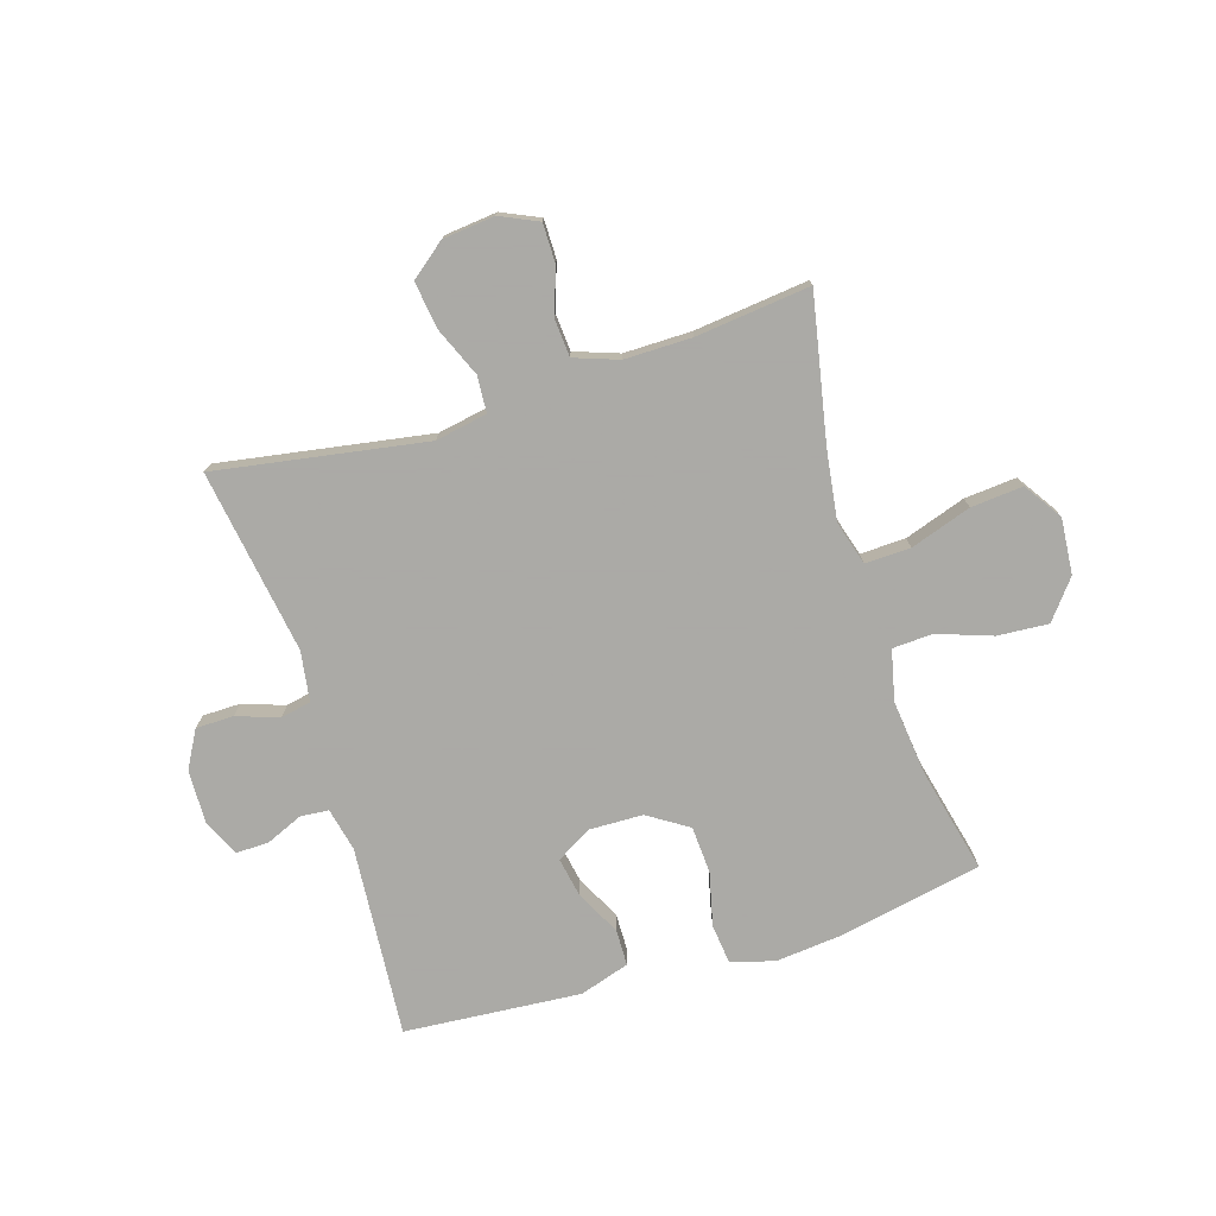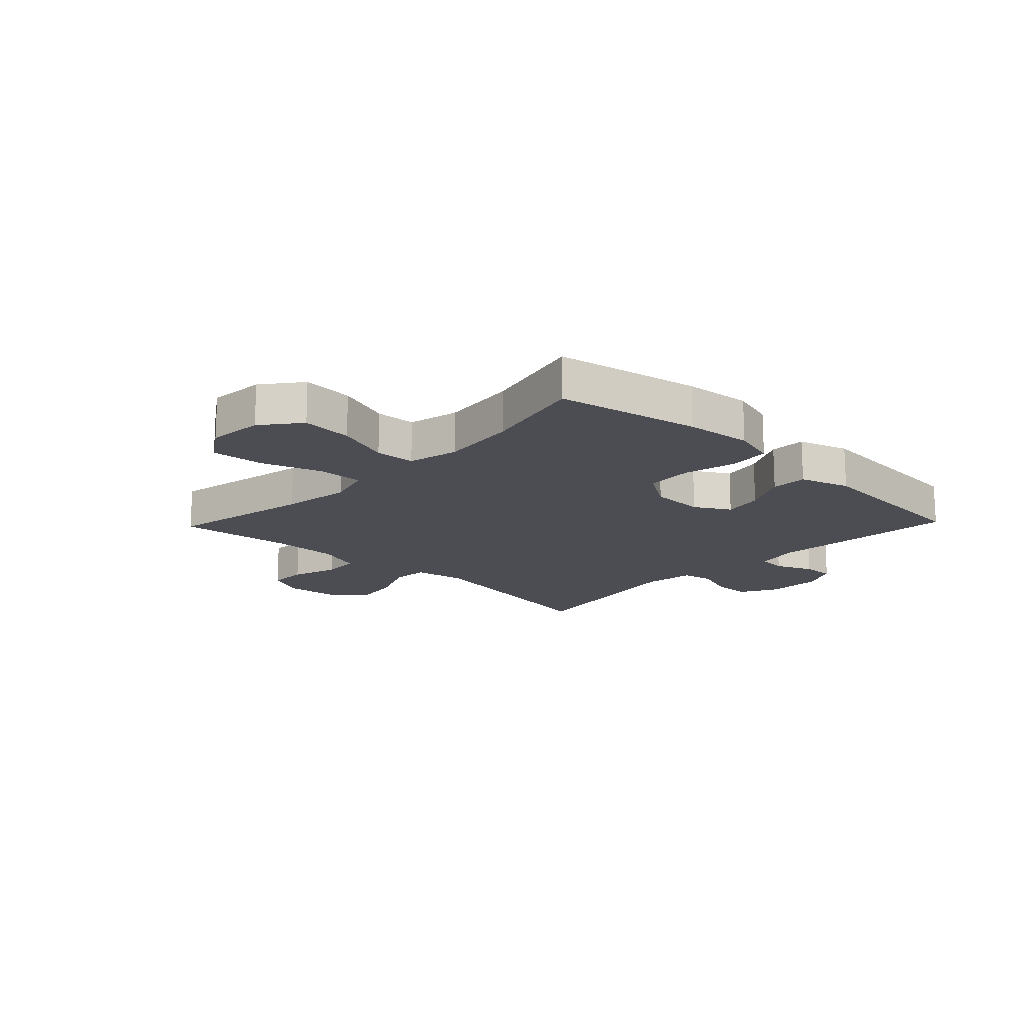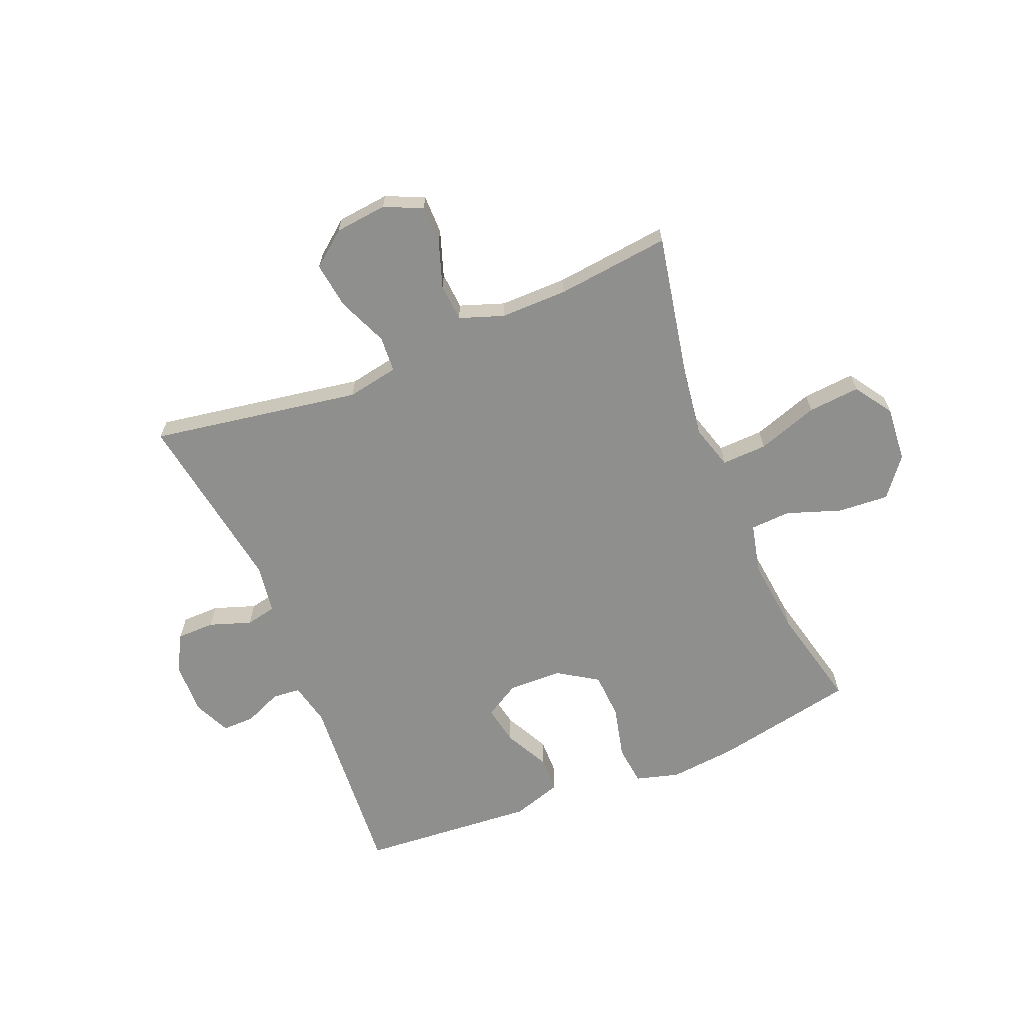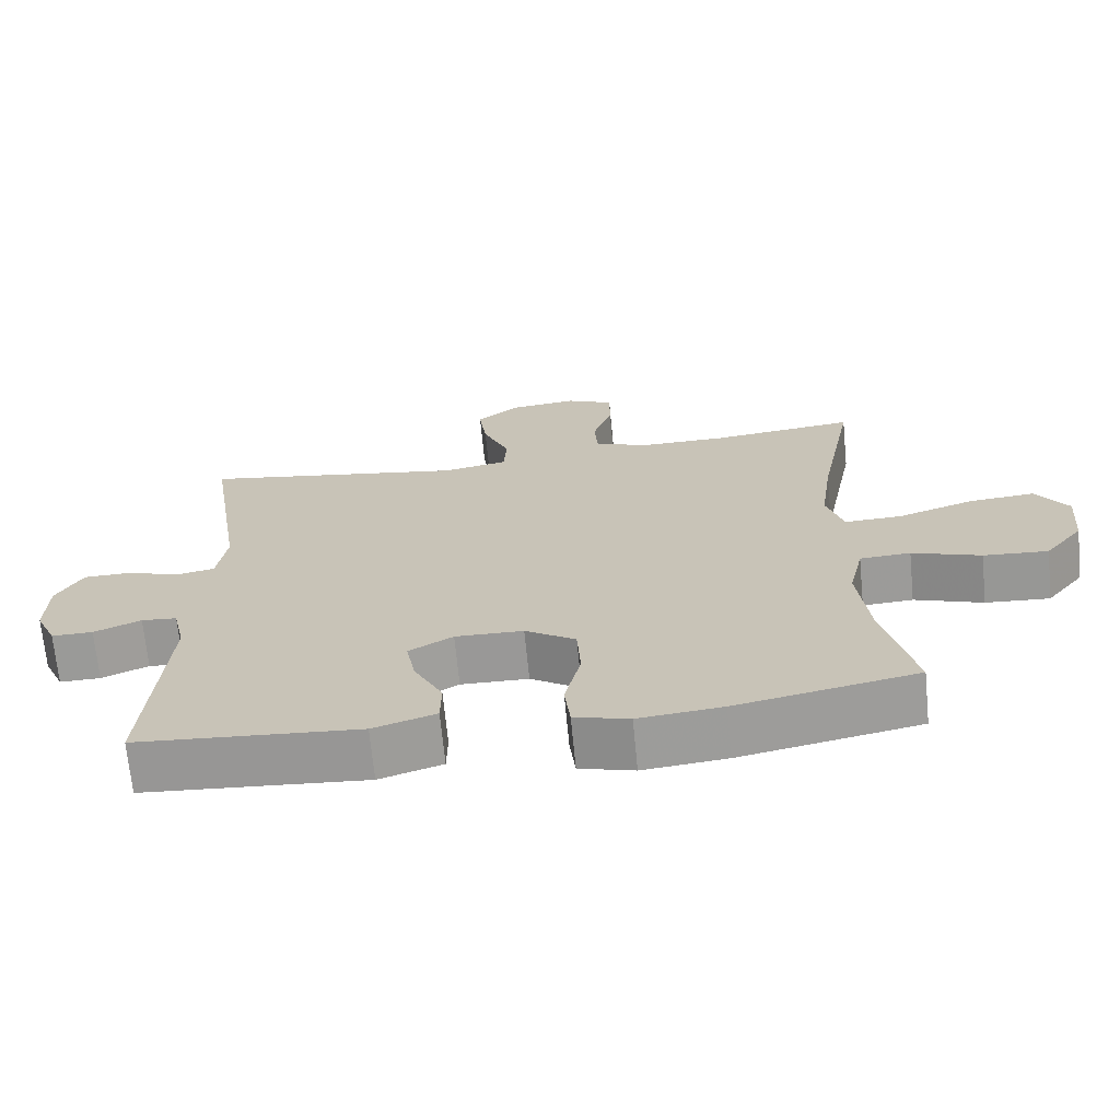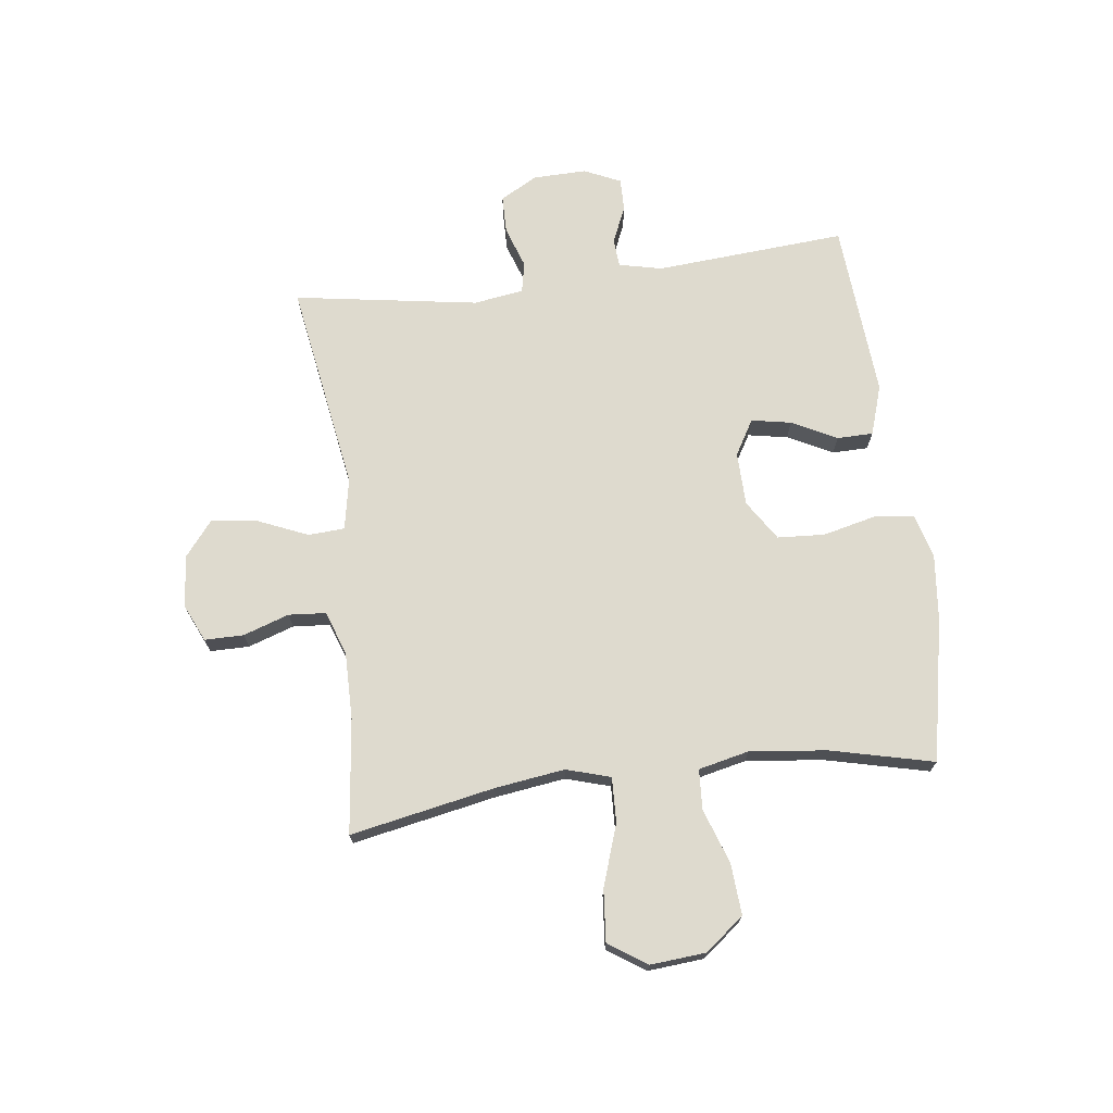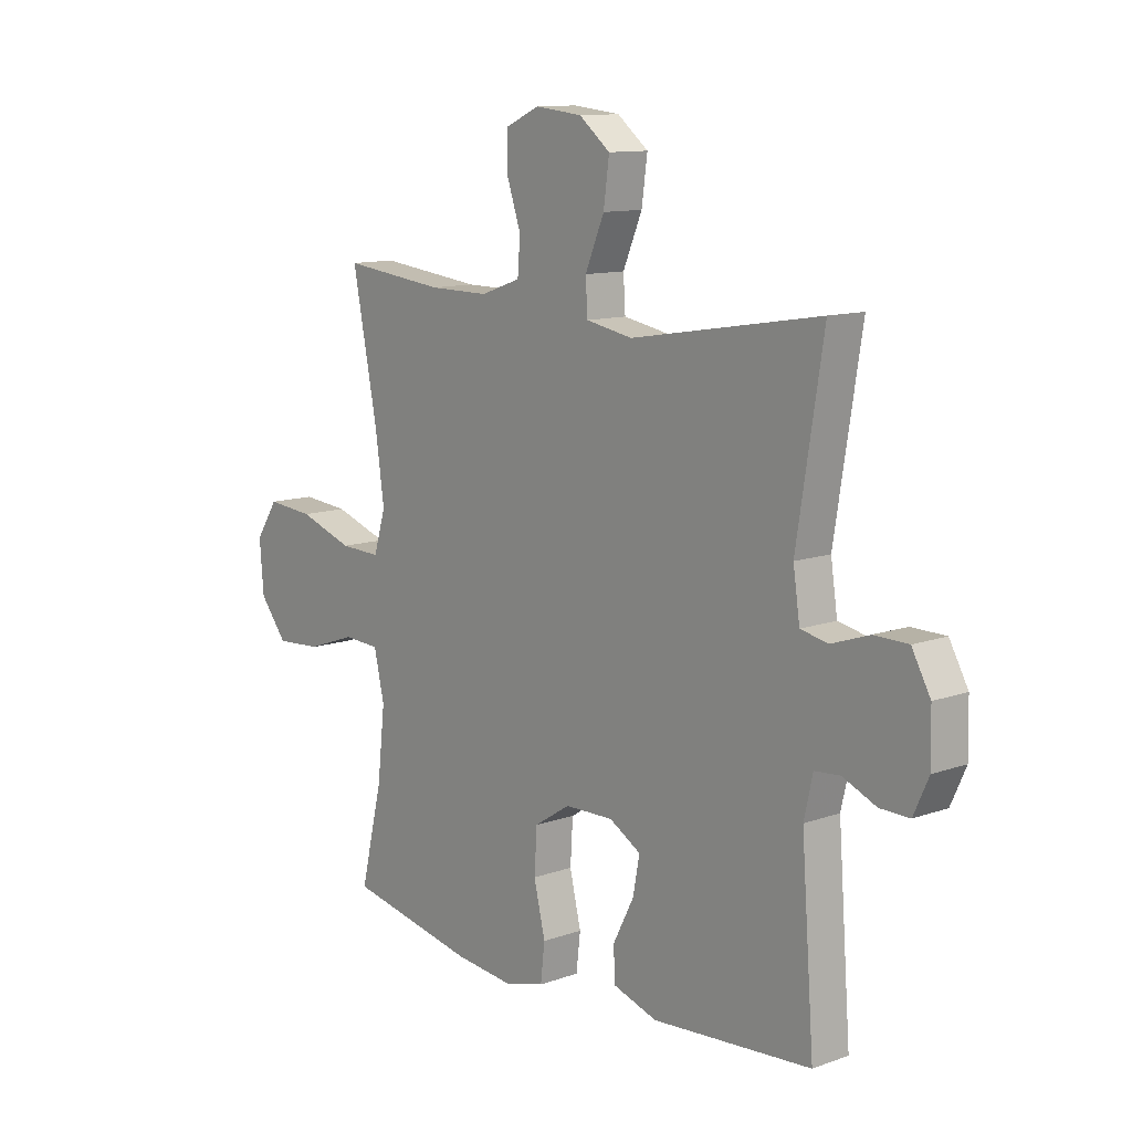
<metadata>
{"format":"obj","ext":"obj","renderer":"f3d","projection":"perspective","resolution":1024,"background":"white","views":[{"elev":-75.7,"azim":17.1,"up":"+Y"},{"elev":-16.4,"azim":136.3,"up":"+Y"},{"elev":-65.2,"azim":22.3,"up":"+Y"},{"elev":-69.0,"azim":5.5,"up":"+Z"},{"elev":71.2,"azim":82.8,"up":"+Y"},{"elev":11.5,"azim":-130.6,"up":"+Z"}]}
</metadata>
<code>
v 0.5 0.07 -0.5
v 0.251 0.07 -0.55
v 0.135 0.07 -0.562
v 0.059 0.07 -0.541
v 0.051 0.07 -0.471
v 0.073 0.07 -0.378
v 0.068 0.07 -0.296
v -0.002 0.07 -0.251
v -0.096 0.07 -0.249
v -0.157 0.07 -0.285
v -0.144 0.07 -0.354
v -0.104 0.07 -0.432
v -0.105 0.07 -0.495
v -0.192 0.07 -0.523
v -0.5 0.07 -0.5
v -0.475 0.07 -0.167
v -0.492 0.07 -0.092
v -0.541 0.07 -0.088
v -0.606 0.07 -0.116
v -0.663 0.07 -0.117
v -0.692 0.07 -0.053
v -0.69 0.07 0.04
v -0.654 0.07 0.105
v -0.588 0.07 0.106
v -0.515 0.07 0.081
v -0.462 0.07 0.092
v -0.449 0.07 0.179
v -0.5 0.07 0.5
v -0.134 0.07 0.44
v -0.044 0.07 0.457
v -0.04 0.07 0.52
v -0.077 0.07 0.607
v -0.088 0.07 0.688
v -0.028 0.07 0.736
v 0.063 0.07 0.746
v 0.129 0.07 0.716
v 0.129 0.07 0.648
v 0.102 0.07 0.568
v 0.107 0.07 0.503
v 0.184 0.07 0.476
v 0.301 0.07 0.477
v 0.5 0.07 0.5
v 0.451 0.07 0.249
v 0.434 0.07 0.127
v 0.457 0.07 0.05
v 0.536 0.07 0.053
v 0.642 0.07 0.089
v 0.733 0.07 0.097
v 0.777 0.07 0.031
v 0.769 0.07 -0.066
v 0.716 0.07 -0.133
v 0.627 0.07 -0.127
v 0.532 0.07 -0.094
v 0.462 0.07 -0.098
v 0.442 0.07 -0.186
v 0.457 0.07 -0.32
v 0.5 0 -0.5
v 0.251 0 -0.55
v 0.135 0 -0.562
v 0.059 0 -0.541
v 0.051 0 -0.471
v 0.073 0 -0.378
v 0.068 0 -0.296
v -0.002 0 -0.251
v -0.096 0 -0.249
v -0.157 0 -0.285
v -0.144 0 -0.354
v -0.104 0 -0.432
v -0.105 0 -0.495
v -0.192 0 -0.523
v -0.5 0 -0.5
v -0.475 0 -0.167
v -0.492 0 -0.092
v -0.541 0 -0.088
v -0.606 0 -0.116
v -0.663 0 -0.117
v -0.692 0 -0.053
v -0.69 0 0.04
v -0.654 0 0.105
v -0.588 0 0.106
v -0.515 0 0.081
v -0.462 0 0.092
v -0.449 0 0.179
v -0.5 0 0.5
v -0.134 0 0.44
v -0.044 0 0.457
v -0.04 0 0.52
v -0.077 0 0.607
v -0.088 0 0.688
v -0.028 0 0.736
v 0.063 0 0.746
v 0.129 0 0.716
v 0.129 0 0.648
v 0.102 0 0.568
v 0.107 0 0.503
v 0.184 0 0.476
v 0.301 0 0.477
v 0.5 0 0.5
v 0.451 0 0.249
v 0.434 0 0.127
v 0.457 0 0.05
v 0.536 0 0.053
v 0.642 0 0.089
v 0.733 0 0.097
v 0.777 0 0.031
v 0.769 0 -0.066
v 0.716 0 -0.133
v 0.627 0 -0.127
v 0.532 0 -0.094
v 0.462 0 -0.098
v 0.442 0 -0.186
v 0.457 0 -0.32
f 50 51 52 53
f 50 53 54
f 49 50 54
f 46 47 48 49
f 45 46 49 54
f 44 45 54 55
f 41 42 43
f 40 41 43 44
f 39 40 44 55
f 35 36 37 38
f 35 38 39
f 34 35 39
f 31 32 33 34
f 31 34 39 55
f 27 28 29
f 26 27 29 30
f 22 23 24 25
f 22 25 26
f 21 22 26
f 18 19 20 21
f 17 18 21 26
f 16 17 26 30
f 11 12 13 14
f 10 11 14 15
f 3 4 5 6
f 3 6 7
f 56 1 2 3
f 56 3 7
f 30 31 55 56
f 30 56 7 8
f 10 15 16 30
f 9 10 30
f 8 9 30
f 109 108 107 106
f 110 109 106
f 110 106 105
f 105 104 103 102
f 110 105 102 101
f 111 110 101 100
f 99 98 97
f 100 99 97 96
f 111 100 96 95
f 94 93 92 91
f 95 94 91
f 95 91 90
f 90 89 88 87
f 111 95 90 87
f 85 84 83
f 86 85 83 82
f 81 80 79 78
f 82 81 78
f 82 78 77
f 77 76 75 74
f 82 77 74 73
f 86 82 73 72
f 70 69 68 67
f 71 70 67 66
f 62 61 60 59
f 63 62 59
f 59 58 57 112
f 63 59 112
f 112 111 87 86
f 64 63 112 86
f 86 72 71 66
f 86 66 65
f 86 65 64
f 1 57 58 2
f 2 58 59 3
f 3 59 60 4
f 4 60 61 5
f 5 61 62 6
f 6 62 63 7
f 7 63 64 8
f 8 64 65 9
f 9 65 66 10
f 10 66 67 11
f 11 67 68 12
f 12 68 69 13
f 13 69 70 14
f 14 70 71 15
f 15 71 72 16
f 16 72 73 17
f 17 73 74 18
f 18 74 75 19
f 19 75 76 20
f 20 76 77 21
f 21 77 78 22
f 22 78 79 23
f 23 79 80 24
f 24 80 81 25
f 25 81 82 26
f 26 82 83 27
f 27 83 84 28
f 28 84 85 29
f 29 85 86 30
f 30 86 87 31
f 31 87 88 32
f 32 88 89 33
f 33 89 90 34
f 34 90 91 35
f 35 91 92 36
f 36 92 93 37
f 37 93 94 38
f 38 94 95 39
f 39 95 96 40
f 40 96 97 41
f 41 97 98 42
f 42 98 99 43
f 43 99 100 44
f 44 100 101 45
f 45 101 102 46
f 46 102 103 47
f 47 103 104 48
f 48 104 105 49
f 49 105 106 50
f 50 106 107 51
f 51 107 108 52
f 52 108 109 53
f 53 109 110 54
f 54 110 111 55
f 55 111 112 56
f 56 112 57 1

</code>
